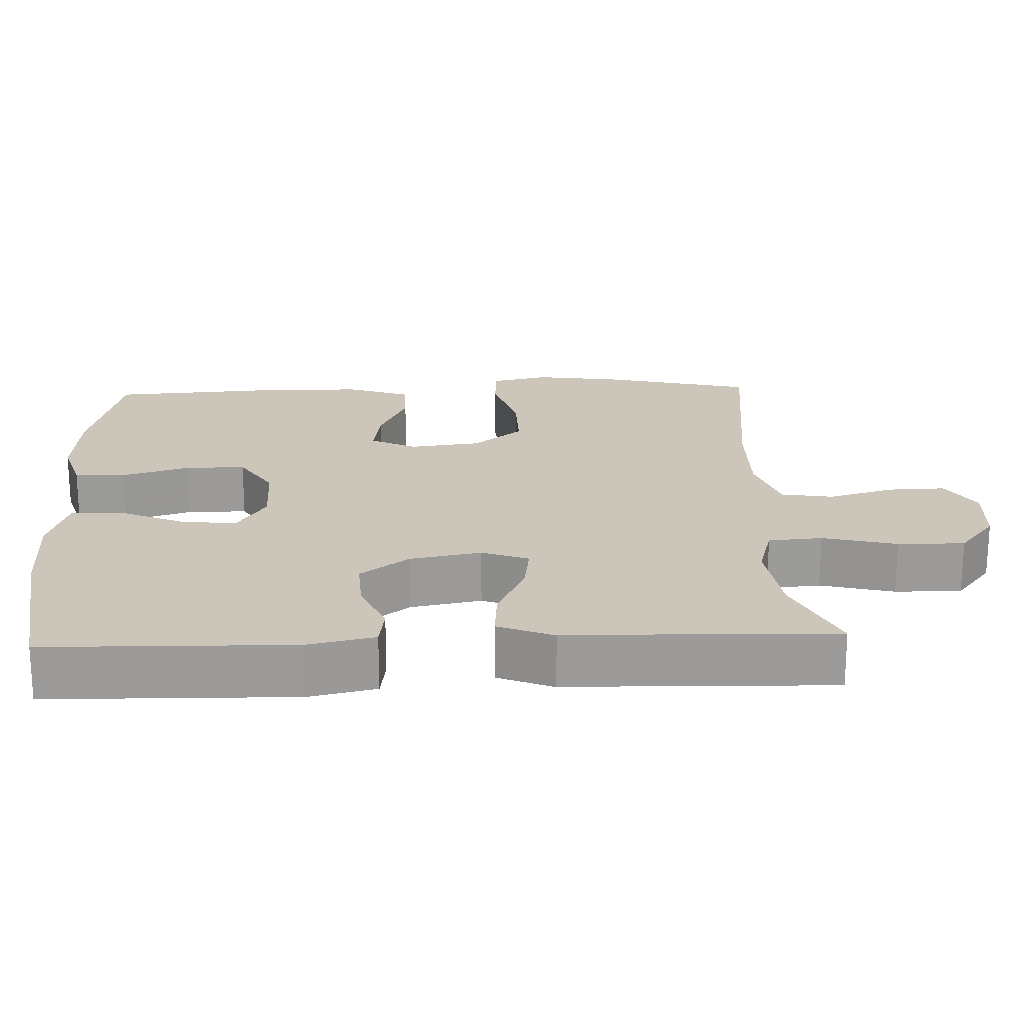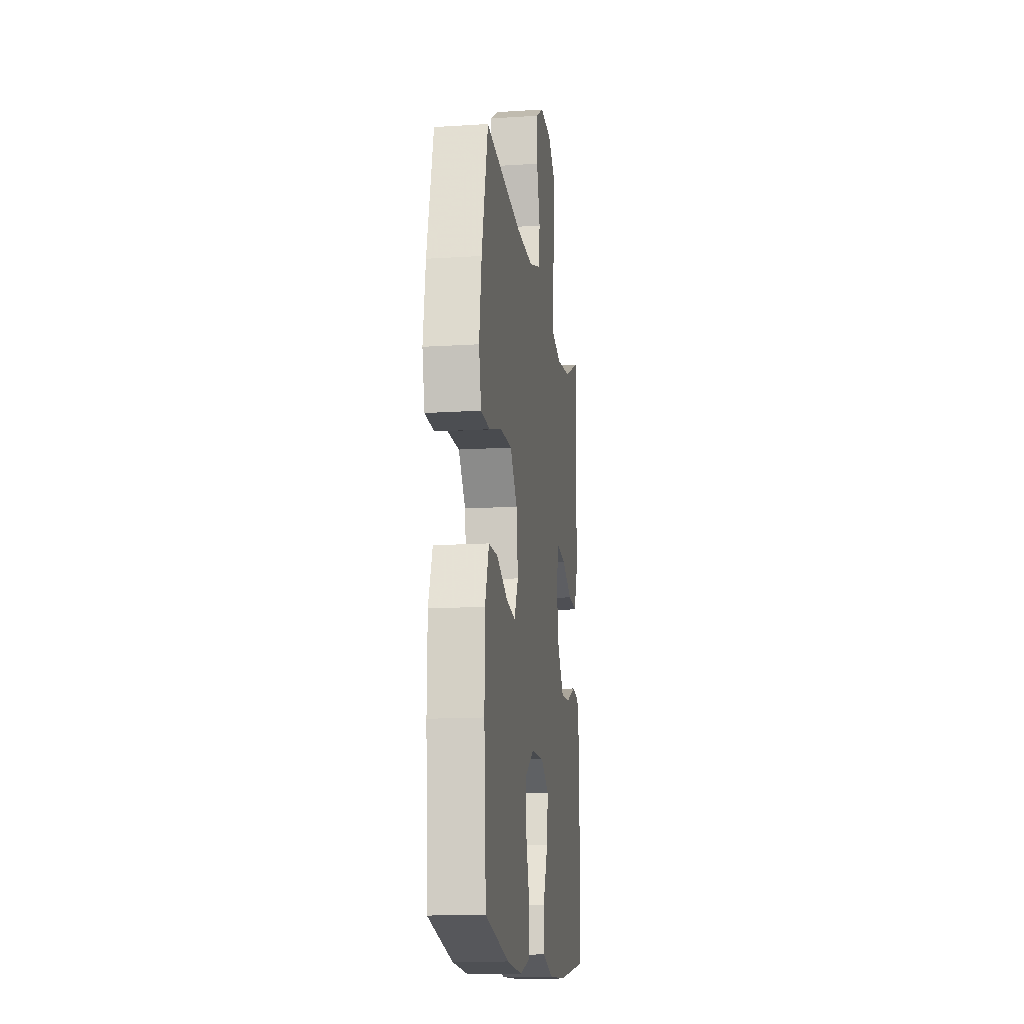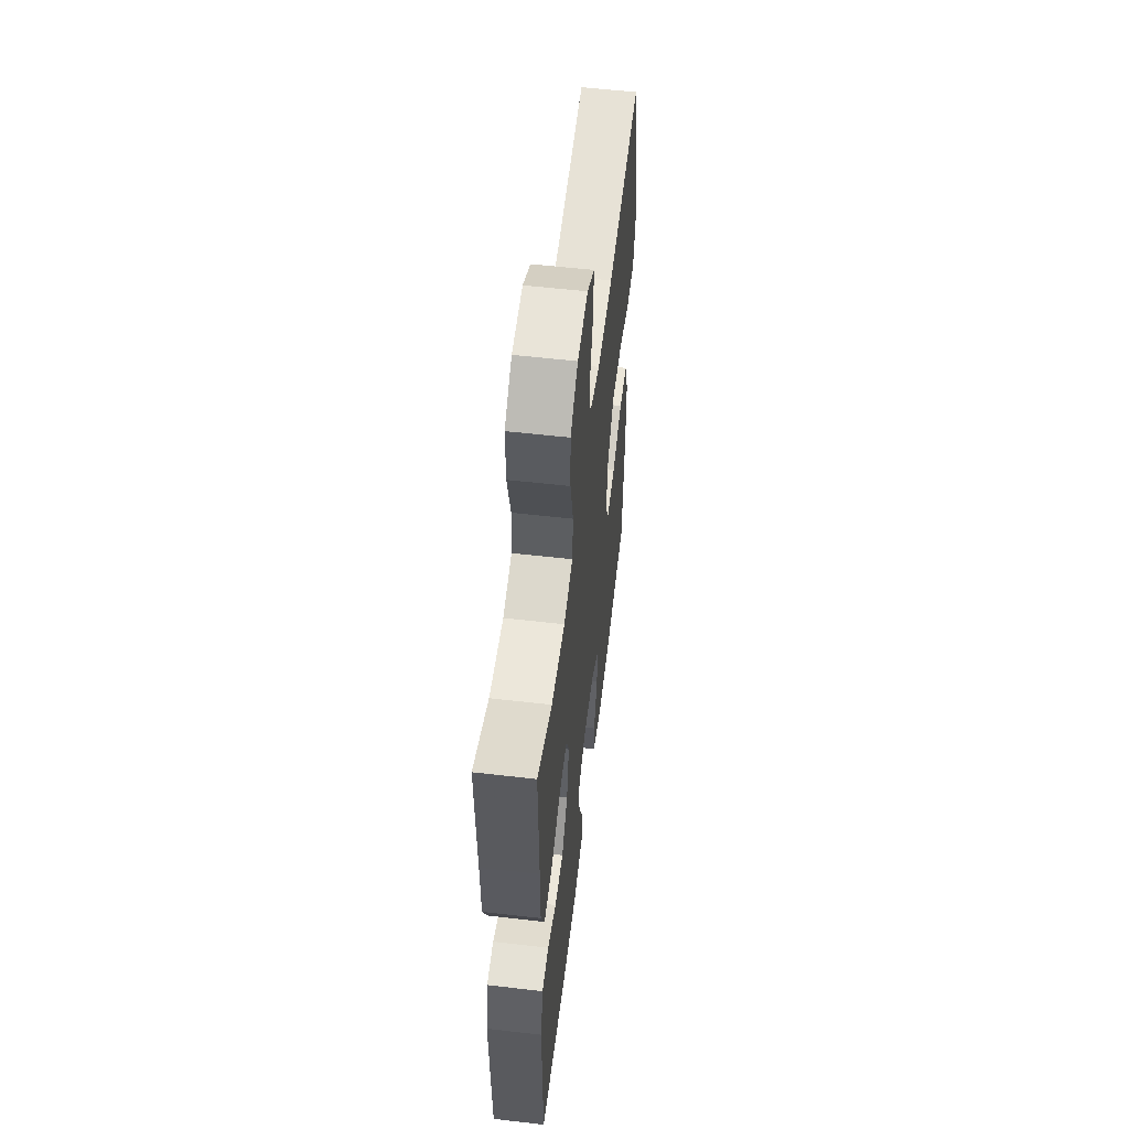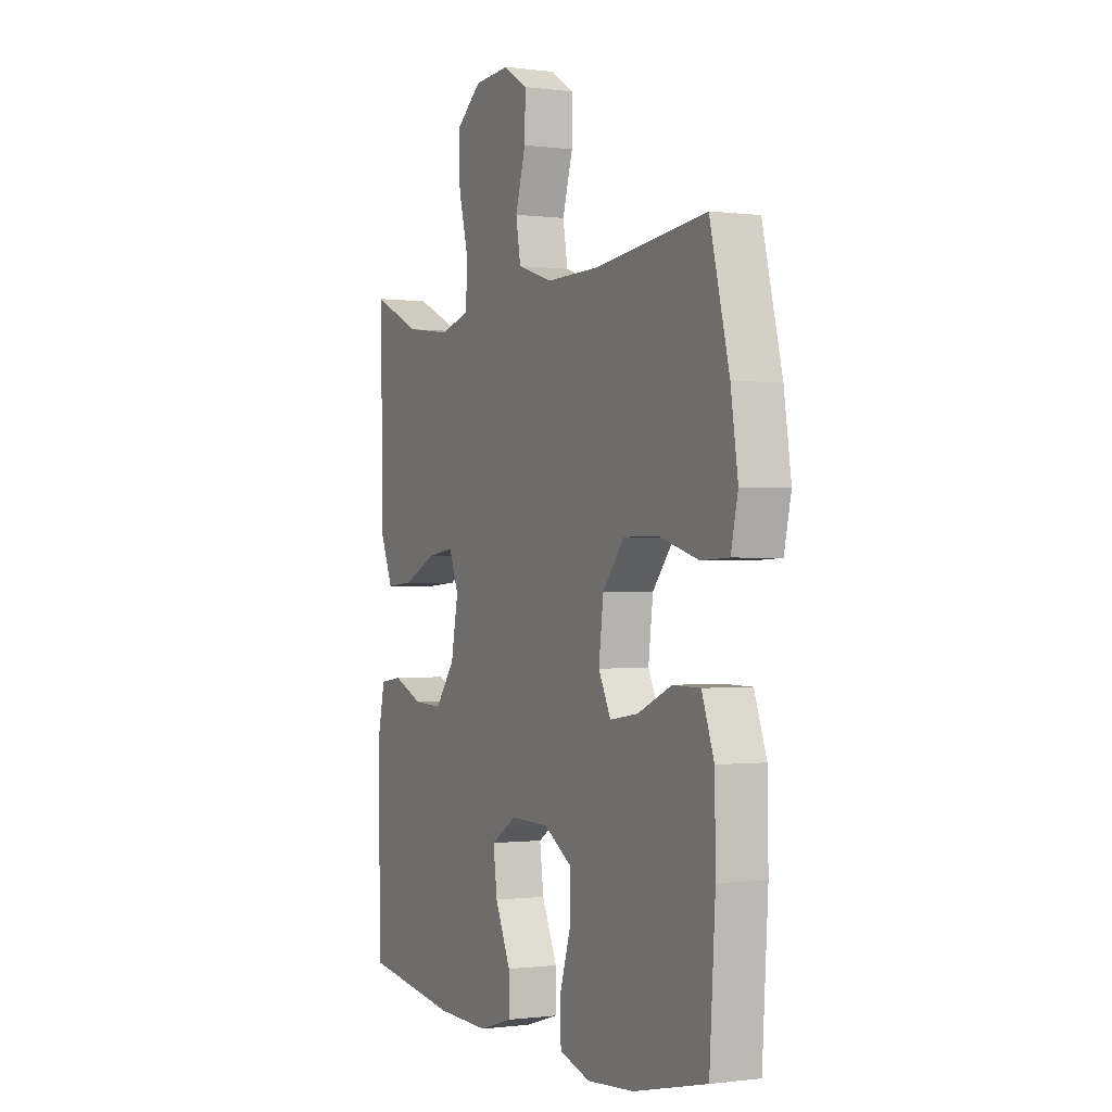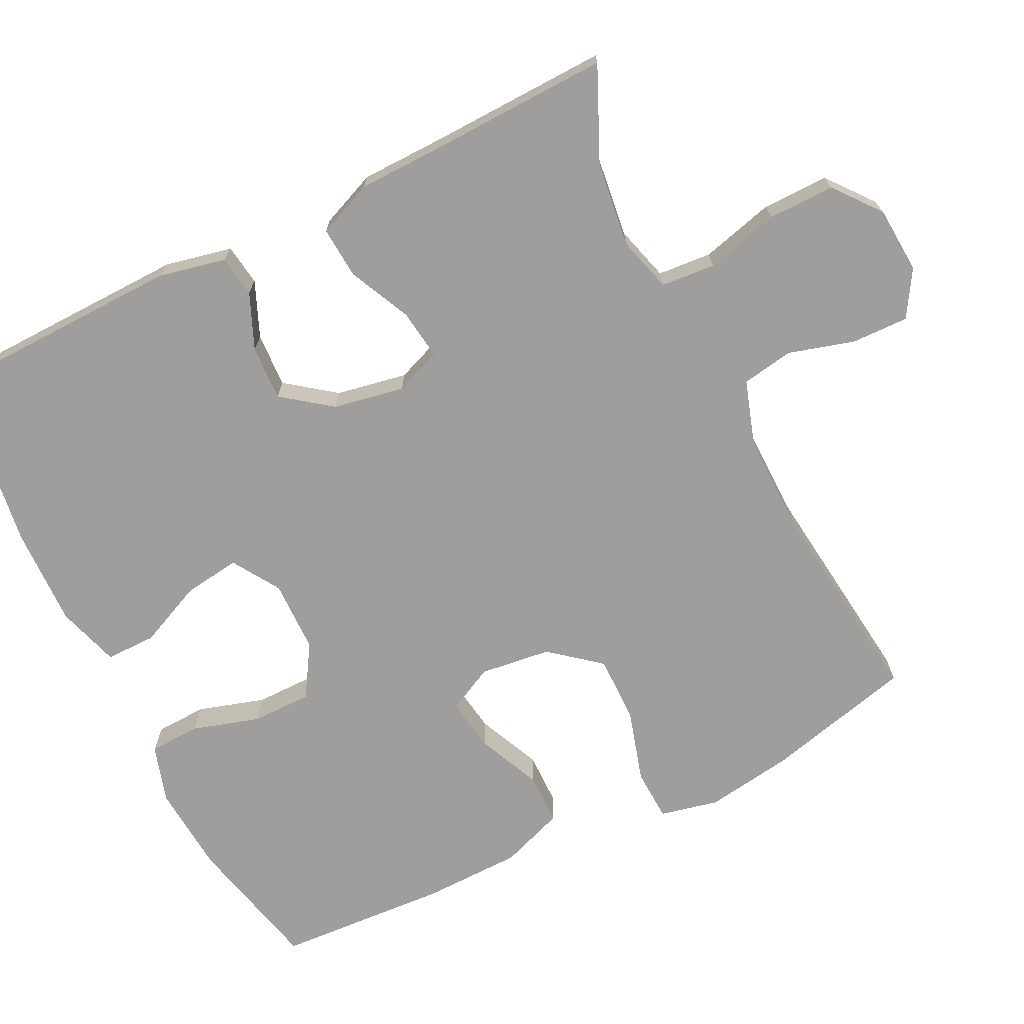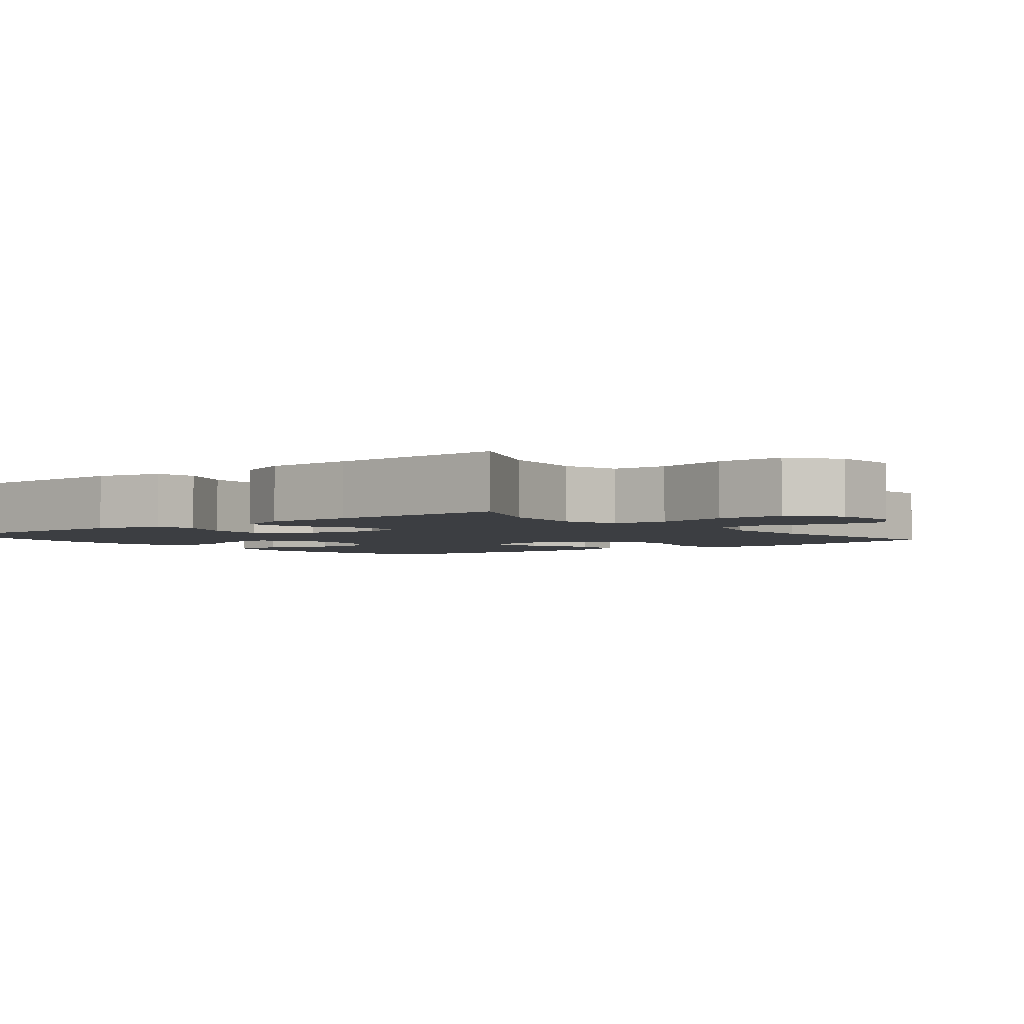
<metadata>
{"format":"obj","ext":"obj","renderer":"f3d","projection":"perspective","resolution":1024,"background":"white","views":[{"elev":20.8,"azim":-92.3,"up":"+Y"},{"elev":-14.4,"azim":98.0,"up":"+Z"},{"elev":56.6,"azim":-83.1,"up":"+Z"},{"elev":-0.5,"azim":63.9,"up":"+Z"},{"elev":-70.9,"azim":-63.5,"up":"+Y"},{"elev":-3.1,"azim":-51.3,"up":"+Y"}]}
</metadata>
<code>
v 0.5 0.07 -0.5
v 0.314 0.07 -0.543
v 0.194 0.07 -0.552
v 0.116 0.07 -0.528
v 0.113 0.07 -0.459
v 0.141 0.07 -0.368
v 0.141 0.07 -0.287
v 0.071 0.07 -0.243
v -0.027 0.07 -0.241
v -0.091 0.07 -0.281
v -0.081 0.07 -0.357
v -0.042 0.07 -0.445
v -0.042 0.07 -0.513
v -0.127 0.07 -0.539
v -0.261 0.07 -0.535
v -0.5 0.07 -0.5
v -0.507 0.07 -0.168
v -0.487 0.07 -0.077
v -0.431 0.07 -0.069
v -0.356 0.07 -0.101
v -0.282 0.07 -0.105
v -0.232 0.07 -0.039
v -0.214 0.07 0.057
v -0.238 0.07 0.12
v -0.306 0.07 0.111
v -0.39 0.07 0.072
v -0.46 0.07 0.067
v -0.491 0.07 0.142
v -0.493 0.07 0.262
v -0.5 0.07 0.5
v -0.375 0.07 0.443
v -0.26 0.07 0.428
v -0.185 0.07 0.449
v -0.179 0.07 0.522
v -0.205 0.07 0.622
v -0.206 0.07 0.712
v -0.143 0.07 0.762
v -0.053 0.07 0.768
v 0.009 0.07 0.73
v 0.007 0.07 0.653
v -0.019 0.07 0.564
v -0.007 0.07 0.494
v 0.082 0.07 0.465
v 0.215 0.07 0.467
v 0.5 0.07 0.5
v 0.549 0.07 0.302
v 0.567 0.07 0.181
v 0.549 0.07 0.102
v 0.479 0.07 0.099
v 0.381 0.07 0.128
v 0.29 0.07 0.129
v 0.235 0.07 0.062
v 0.223 0.07 -0.034
v 0.254 0.07 -0.096
v 0.326 0.07 -0.085
v 0.412 0.07 -0.047
v 0.482 0.07 -0.048
v 0.513 0.07 -0.134
v 0.515 0.07 -0.269
v 0.5 0 -0.5
v 0.314 0 -0.543
v 0.194 0 -0.552
v 0.116 0 -0.528
v 0.113 0 -0.459
v 0.141 0 -0.368
v 0.141 0 -0.287
v 0.071 0 -0.243
v -0.027 0 -0.241
v -0.091 0 -0.281
v -0.081 0 -0.357
v -0.042 0 -0.445
v -0.042 0 -0.513
v -0.127 0 -0.539
v -0.261 0 -0.535
v -0.5 0 -0.5
v -0.507 0 -0.168
v -0.487 0 -0.077
v -0.431 0 -0.069
v -0.356 0 -0.101
v -0.282 0 -0.105
v -0.232 0 -0.039
v -0.214 0 0.057
v -0.238 0 0.12
v -0.306 0 0.111
v -0.39 0 0.072
v -0.46 0 0.067
v -0.491 0 0.142
v -0.493 0 0.262
v -0.5 0 0.5
v -0.375 0 0.443
v -0.26 0 0.428
v -0.185 0 0.449
v -0.179 0 0.522
v -0.205 0 0.622
v -0.206 0 0.712
v -0.143 0 0.762
v -0.053 0 0.768
v 0.009 0 0.73
v 0.007 0 0.653
v -0.019 0 0.564
v -0.007 0 0.494
v 0.082 0 0.465
v 0.215 0 0.467
v 0.5 0 0.5
v 0.549 0 0.302
v 0.567 0 0.181
v 0.549 0 0.102
v 0.479 0 0.099
v 0.381 0 0.128
v 0.29 0 0.129
v 0.235 0 0.062
v 0.223 0 -0.034
v 0.254 0 -0.096
v 0.326 0 -0.085
v 0.412 0 -0.047
v 0.482 0 -0.048
v 0.513 0 -0.134
v 0.515 0 -0.269
f 4 5 6
f 3 4 6
f 2 3 6
f 1 2 6
f 59 1 6
f 58 59 6
f 57 58 6
f 56 57 6
f 55 56 6
f 54 55 6 7
f 53 54 7 8
f 52 53 8 9
f 51 52 9 10
f 48 49 50
f 47 48 50
f 46 47 50
f 45 46 50
f 44 45 50
f 43 44 50 51
f 42 43 51 10
f 39 40 41
f 38 39 41
f 37 38 41
f 36 37 41
f 35 36 41
f 34 35 41
f 41 42 10
f 34 41 10
f 33 34 10
f 29 30 31
f 29 31 32
f 28 29 32
f 27 28 32
f 26 27 32
f 25 26 32
f 24 25 32 33
f 18 19 20
f 17 18 20
f 16 17 20
f 15 16 20
f 14 15 20
f 13 14 20
f 12 13 20
f 11 12 20
f 10 11 20 21
f 23 24 33
f 23 33 10
f 22 23 10
f 10 21 22
f 65 64 63
f 65 63 62
f 65 62 61
f 65 61 60
f 65 60 118
f 65 118 117
f 65 117 116
f 65 116 115
f 65 115 114
f 66 65 114 113
f 67 66 113 112
f 68 67 112 111
f 69 68 111 110
f 109 108 107
f 109 107 106
f 109 106 105
f 109 105 104
f 109 104 103
f 110 109 103 102
f 69 110 102 101
f 100 99 98
f 100 98 97
f 100 97 96
f 100 96 95
f 100 95 94
f 100 94 93
f 69 101 100
f 69 100 93
f 69 93 92
f 90 89 88
f 91 90 88
f 91 88 87
f 91 87 86
f 91 86 85
f 91 85 84
f 92 91 84 83
f 79 78 77
f 79 77 76
f 79 76 75
f 79 75 74
f 79 74 73
f 79 73 72
f 79 72 71
f 79 71 70
f 80 79 70 69
f 92 83 82
f 69 92 82
f 69 82 81
f 81 80 69
f 1 60 61 2
f 2 61 62 3
f 3 62 63 4
f 4 63 64 5
f 5 64 65 6
f 6 65 66 7
f 7 66 67 8
f 8 67 68 9
f 9 68 69 10
f 10 69 70 11
f 11 70 71 12
f 12 71 72 13
f 13 72 73 14
f 14 73 74 15
f 15 74 75 16
f 16 75 76 17
f 17 76 77 18
f 18 77 78 19
f 19 78 79 20
f 20 79 80 21
f 21 80 81 22
f 22 81 82 23
f 23 82 83 24
f 24 83 84 25
f 25 84 85 26
f 26 85 86 27
f 27 86 87 28
f 28 87 88 29
f 29 88 89 30
f 30 89 90 31
f 31 90 91 32
f 32 91 92 33
f 33 92 93 34
f 34 93 94 35
f 35 94 95 36
f 36 95 96 37
f 37 96 97 38
f 38 97 98 39
f 39 98 99 40
f 40 99 100 41
f 41 100 101 42
f 42 101 102 43
f 43 102 103 44
f 44 103 104 45
f 45 104 105 46
f 46 105 106 47
f 47 106 107 48
f 48 107 108 49
f 49 108 109 50
f 50 109 110 51
f 51 110 111 52
f 52 111 112 53
f 53 112 113 54
f 54 113 114 55
f 55 114 115 56
f 56 115 116 57
f 57 116 117 58
f 58 117 118 59
f 59 118 60 1

</code>
